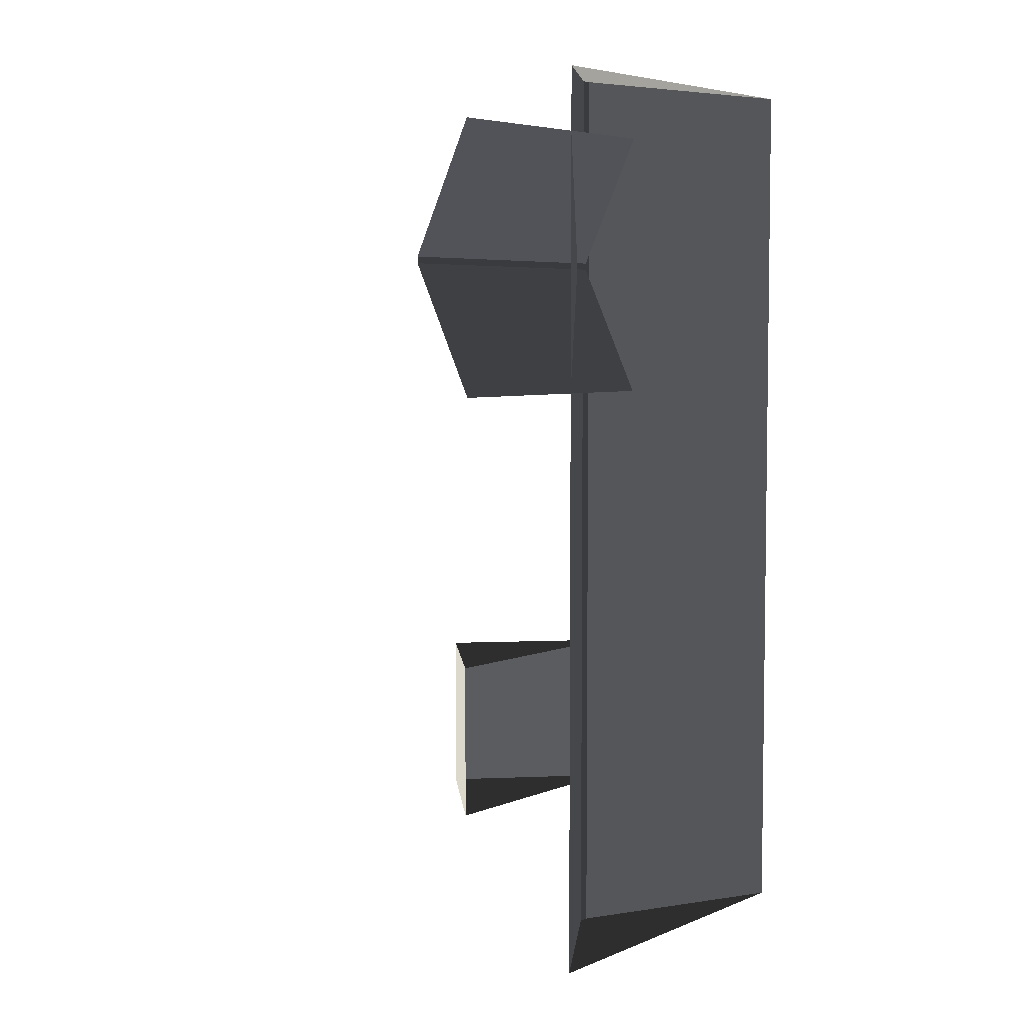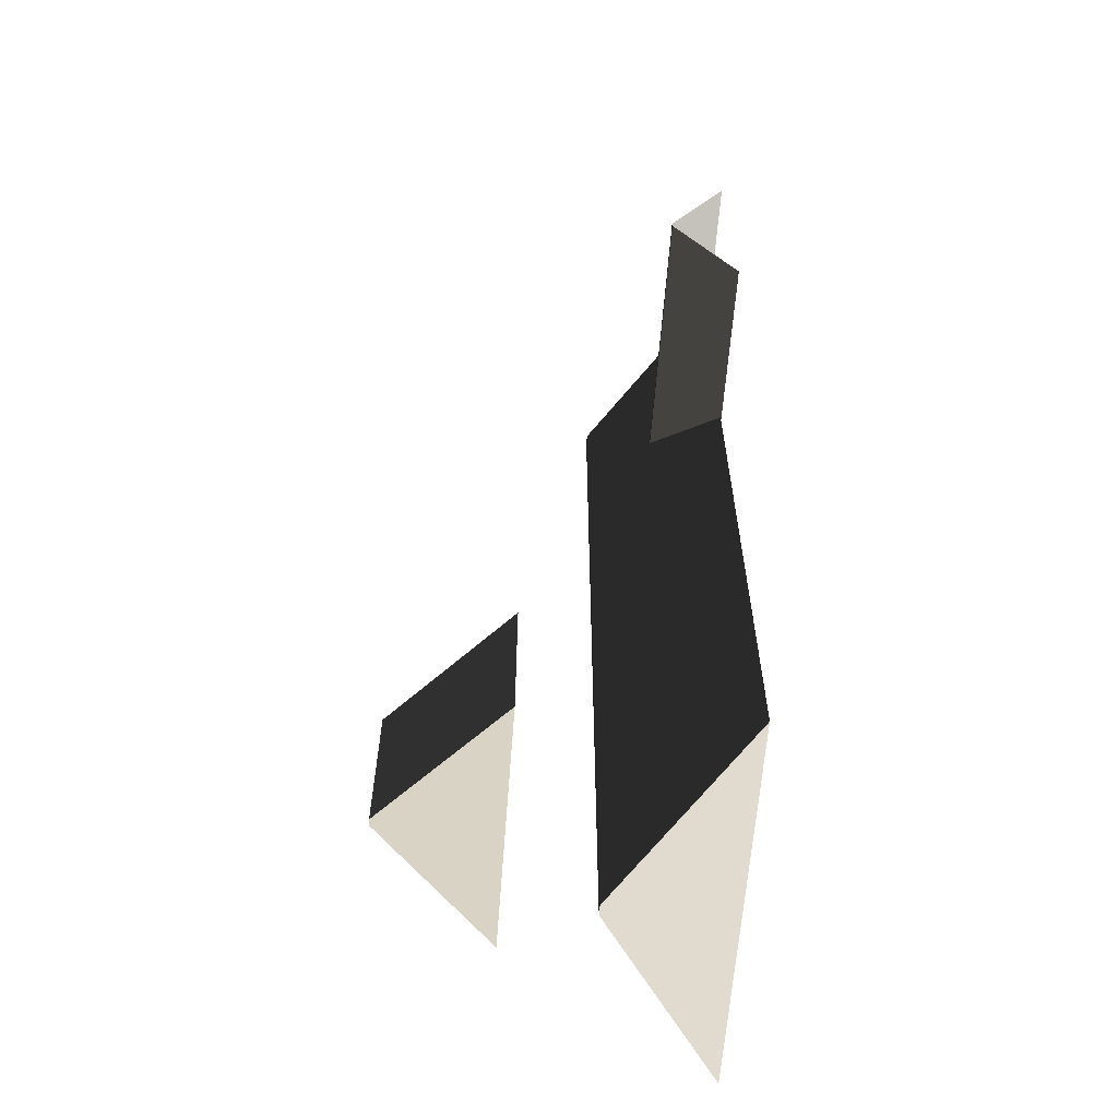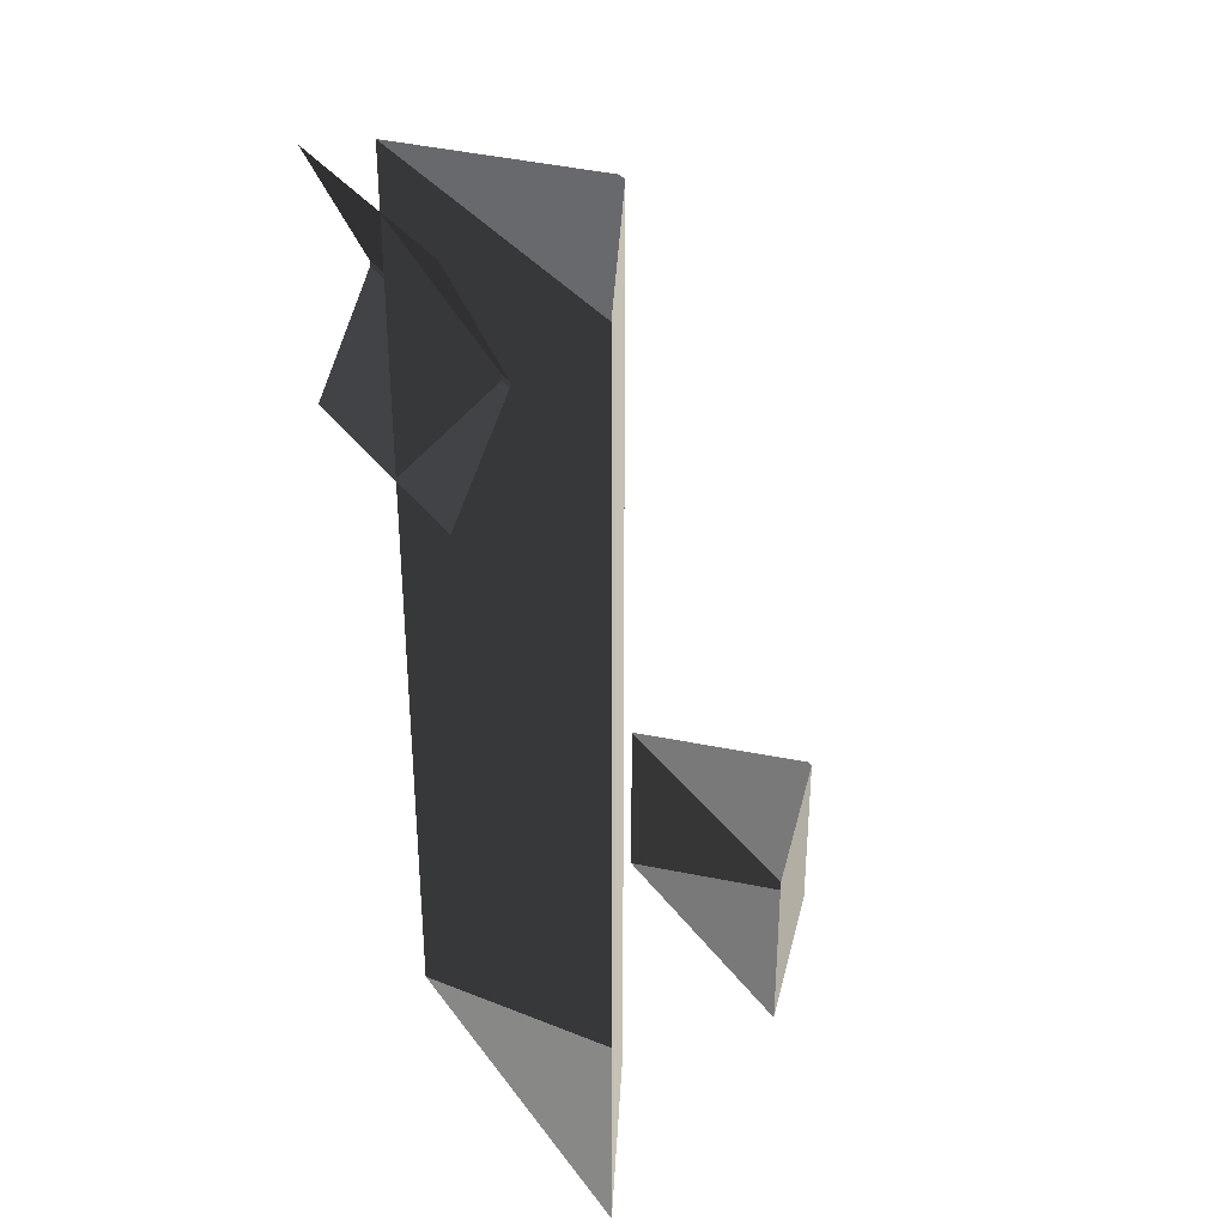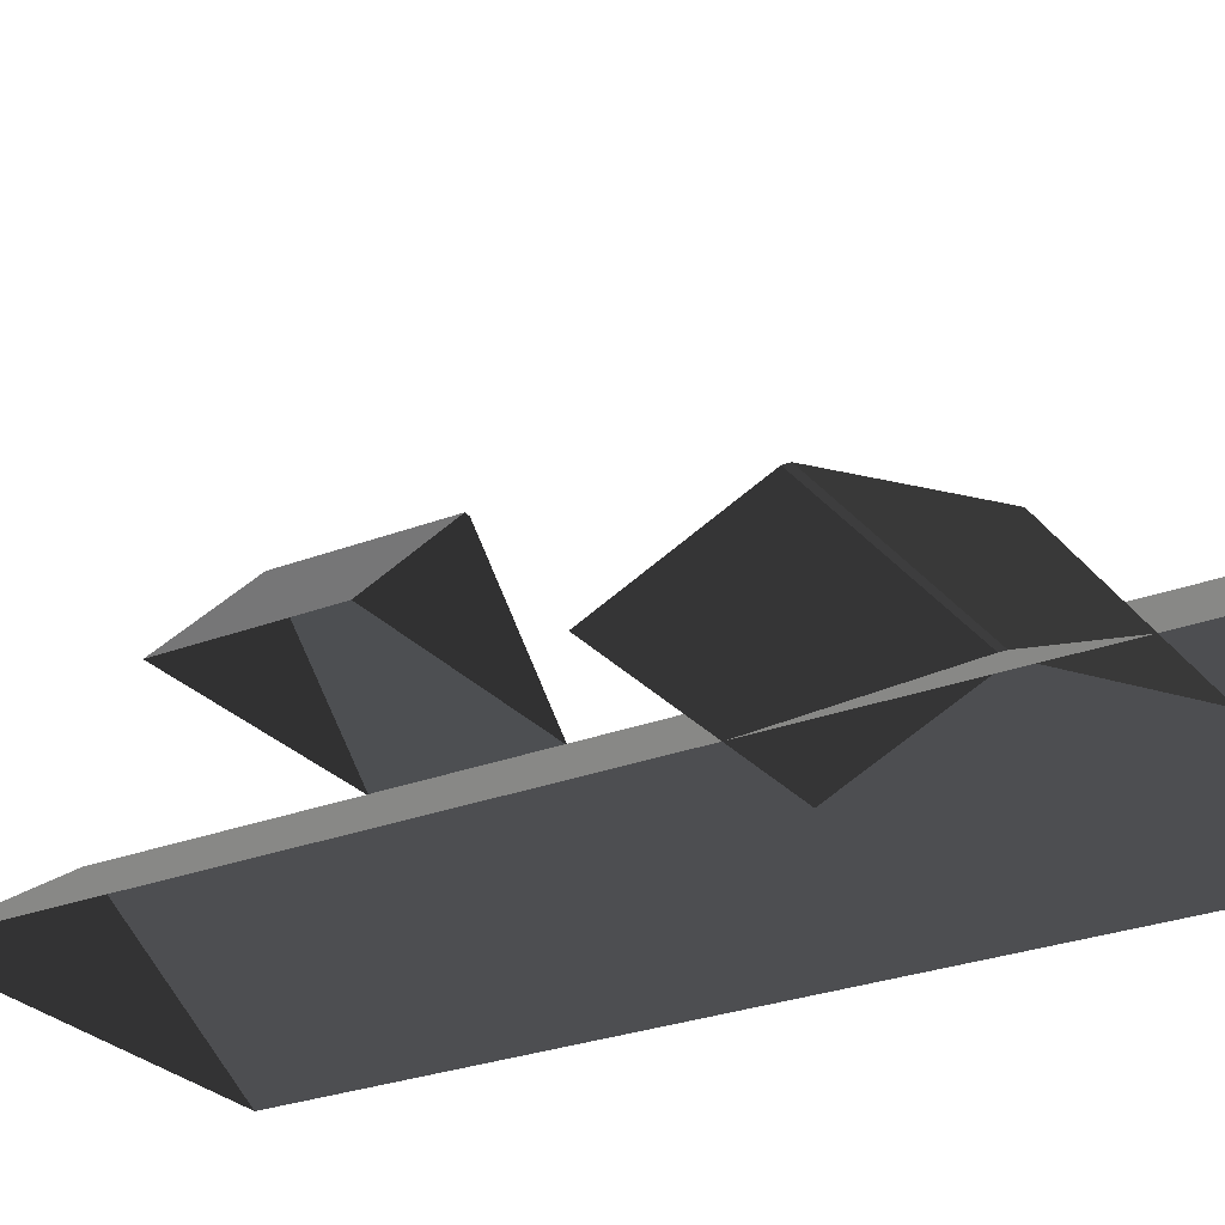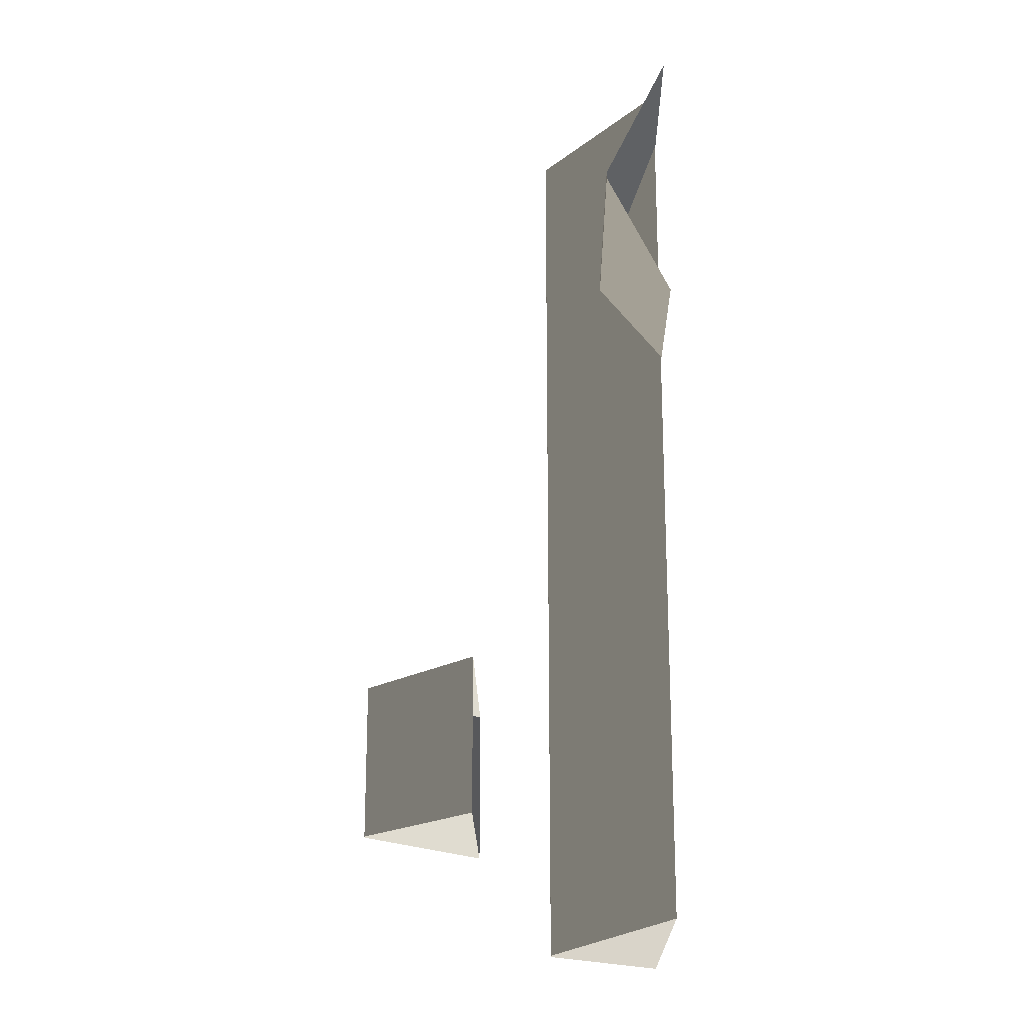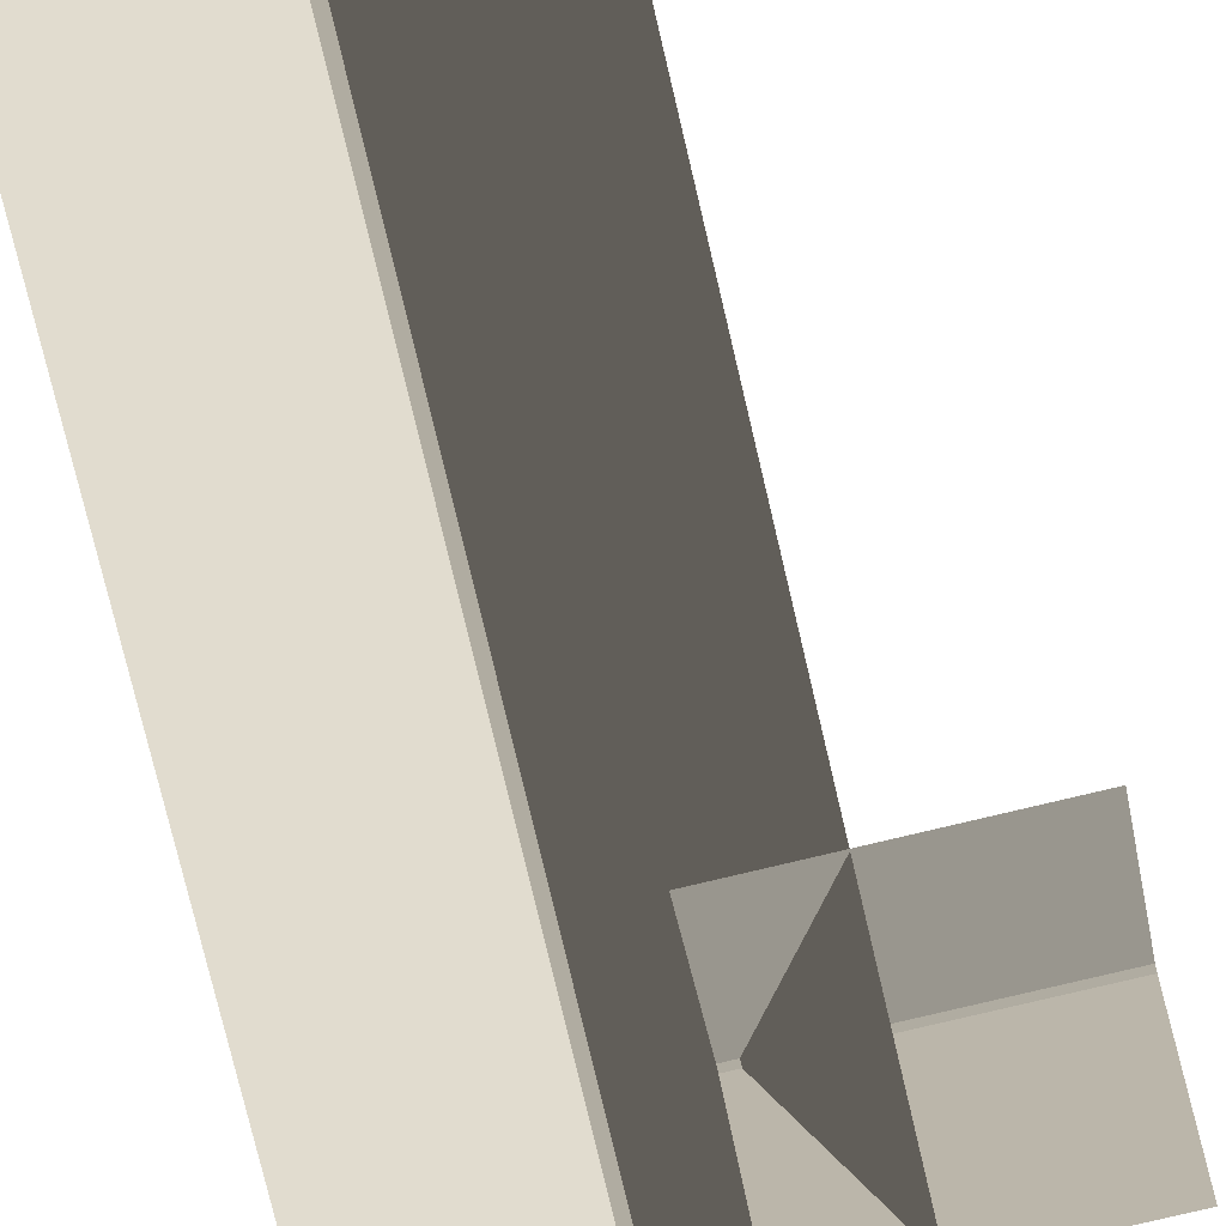
<metadata>
{"format":"obj","ext":"obj","renderer":"f3d","projection":"perspective","resolution":1024,"background":"white","views":[{"elev":5.3,"azim":128.7,"up":"+Y"},{"elev":-62.3,"azim":85.7,"up":"+Y"},{"elev":34.2,"azim":-120.7,"up":"+Y"},{"elev":-26.7,"azim":121.2,"up":"+Z"},{"elev":-20.2,"azim":90.8,"up":"+Y"},{"elev":-79.6,"azim":13.4,"up":"+Z"}]}
</metadata>
<code>
v -0.8321 -7.51 0.8882
v -3.814 -7.688 2.865
v -3.814 7.674 2.865
v -0.8321 7.496 0.8883
v -3.814 -7.688 2.865
v -3.983 -7.688 2.865
v -3.983 7.674 2.865
v -3.814 7.674 2.865
v -6.965 7.496 0.8883
v -3.983 7.674 2.865
v -3.983 -7.688 2.865
v -6.965 -7.51 0.8882
v -6.965 -7.51 0.8882
v -3.983 -7.688 2.865
v -3.814 -7.688 2.865
v -0.8321 -7.51 0.8882
v -0.8321 7.496 0.8883
v -3.814 7.674 2.865
v -3.983 7.674 2.865
v -6.965 7.496 0.8883
v 1.809 6.454 0.8765
v 1.809 4.387 1.88
v -2.567 4.387 1.88
v -2.567 6.454 0.8765
v 1.809 4.387 1.88
v 1.809 4.284 1.88
v -2.567 4.284 1.88
v -2.567 4.387 1.88
v -2.567 2.217 0.8765
v -2.567 4.284 1.88
v 1.809 4.284 1.88
v 1.809 2.217 0.8765
v -6.289 -2.847 4.178
v -4.223 -2.847 6.156
v -4.223 -5.56 6.156
v -6.289 -5.56 4.178
v -4.223 -2.847 6.156
v -4.12 -2.847 6.156
v -4.12 -5.56 6.156
v -4.223 -5.56 6.156
v -2.053 -5.56 4.178
v -4.12 -5.56 6.156
v -4.12 -2.847 6.156
v -2.053 -2.847 4.178
v -4.223 -2.847 6.156
v -6.289 -2.847 4.178
v -2.053 -2.847 4.178
v -4.12 -2.847 6.156
v -6.289 -5.56 4.178
v -4.223 -5.56 6.156
v -4.12 -5.56 6.156
v -2.053 -5.56 4.178
g Building_small_t1.066_37289_46
f 1 3 2
f 1 4 3
f 5 7 6
f 5 8 7
f 9 11 10
f 9 12 11
f 13 15 14
f 13 16 15
f 17 19 18
f 17 20 19
f 21 23 22
f 21 24 23
f 25 27 26
f 25 28 27
f 29 31 30
f 29 32 31
f 33 35 34
f 33 36 35
f 37 39 38
f 37 40 39
f 41 43 42
f 41 44 43
f 45 47 46
f 45 48 47
f 49 51 50
f 49 52 51

</code>
